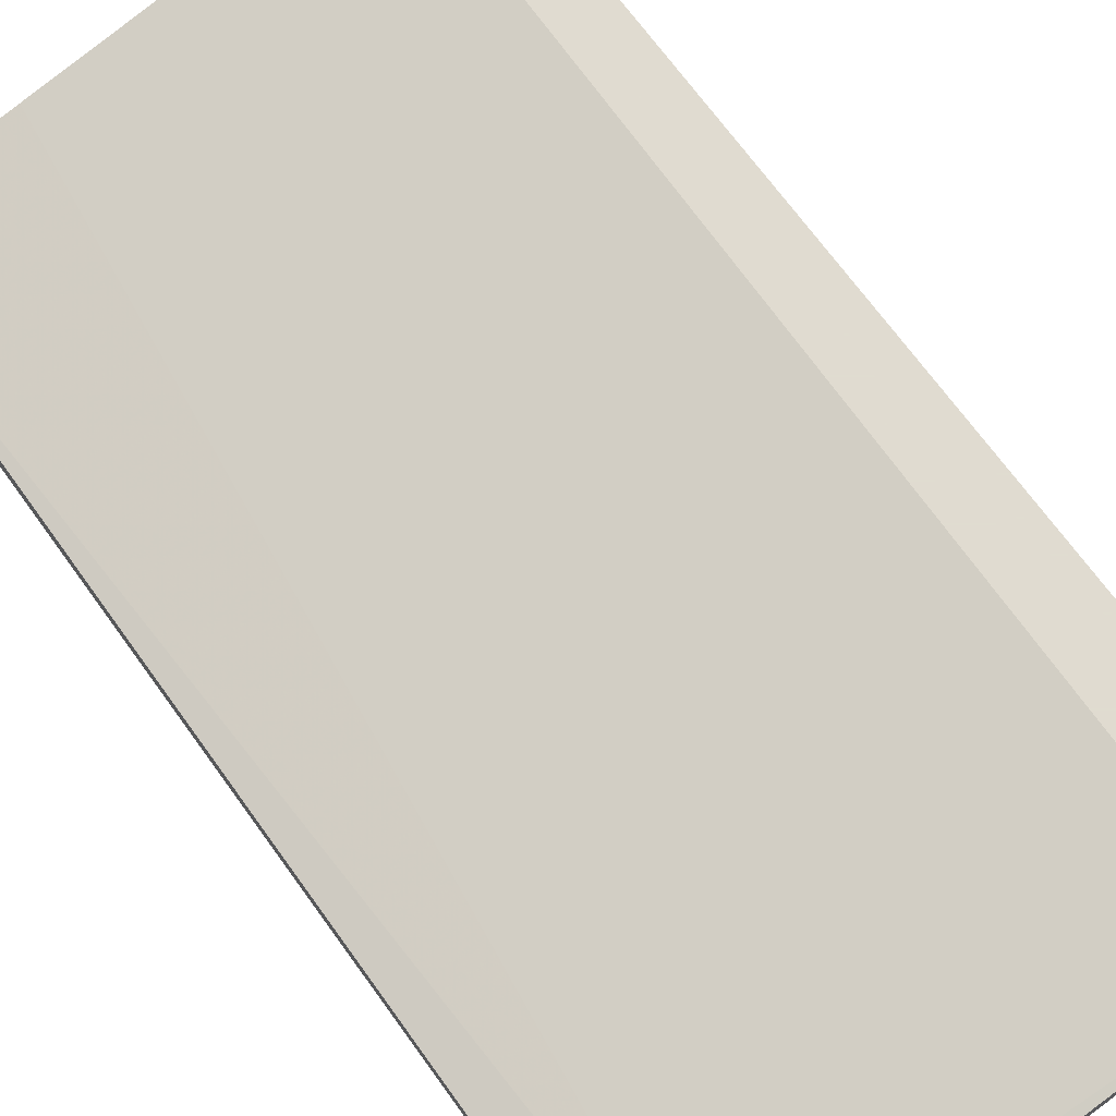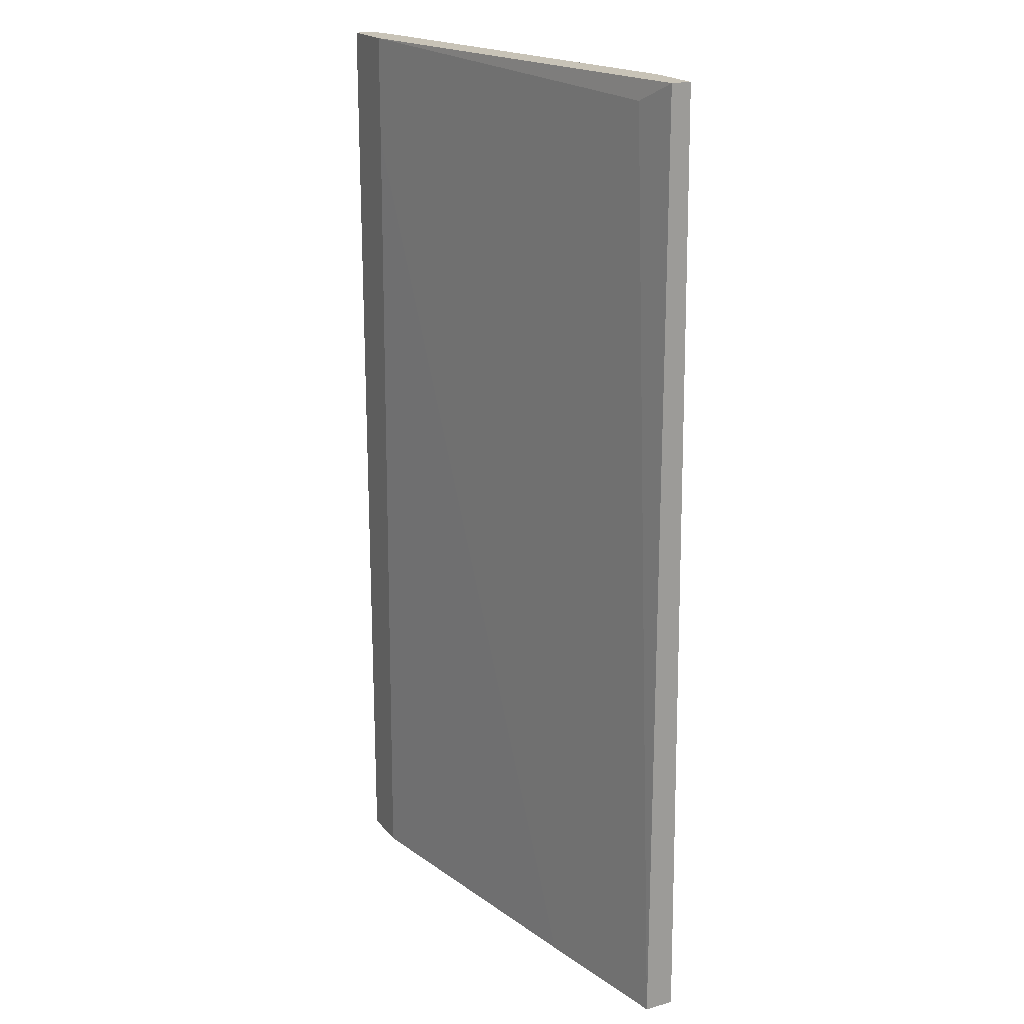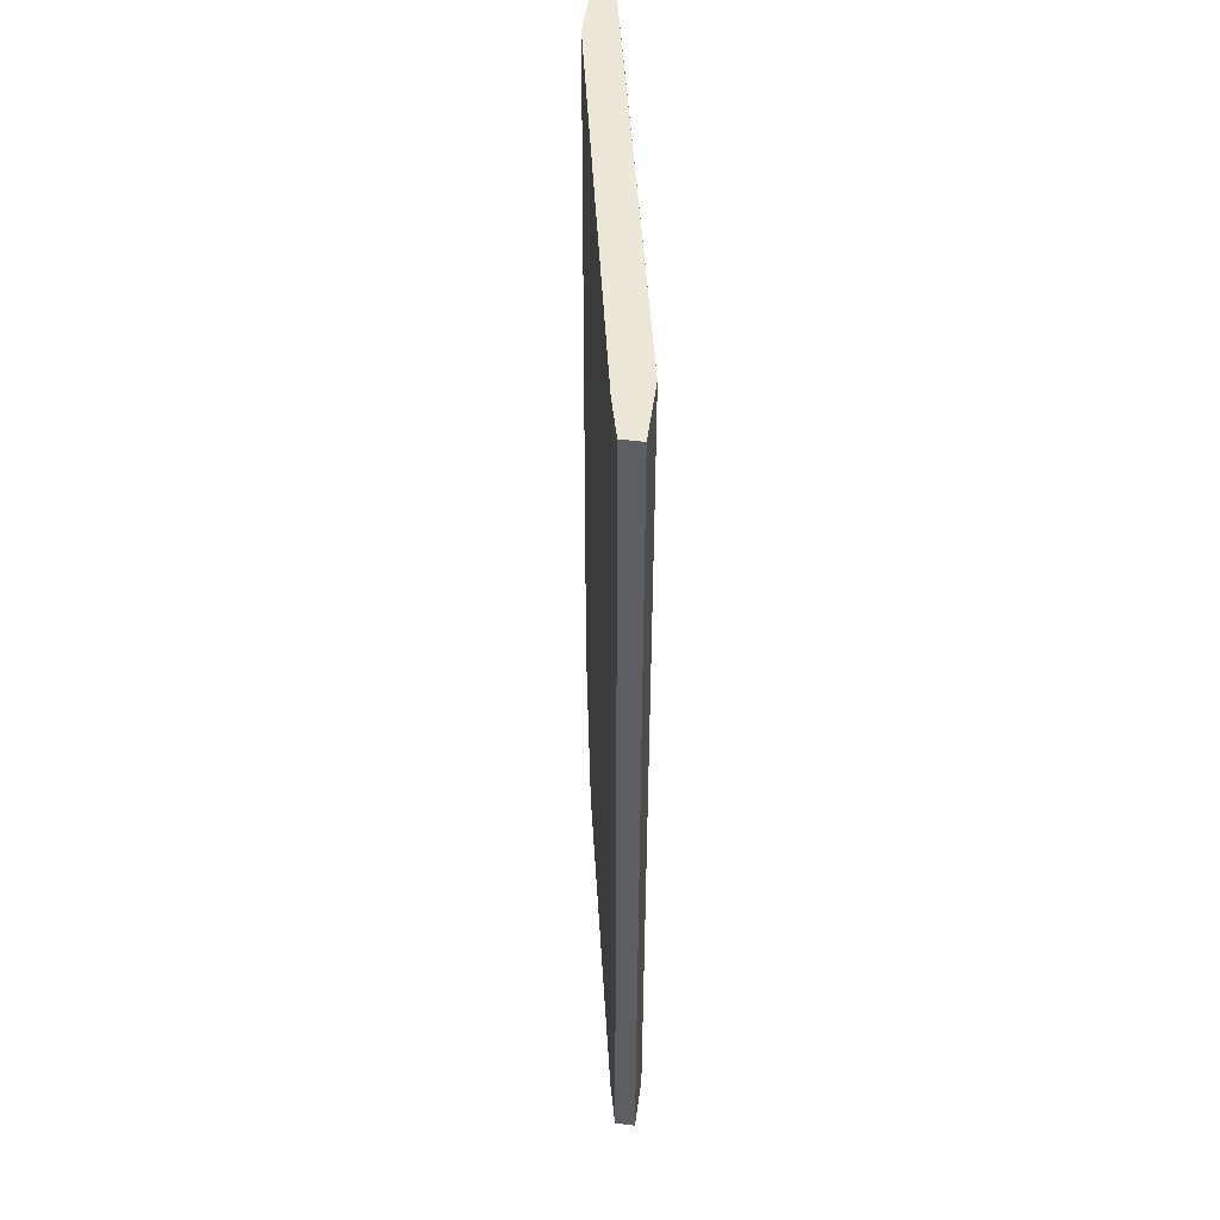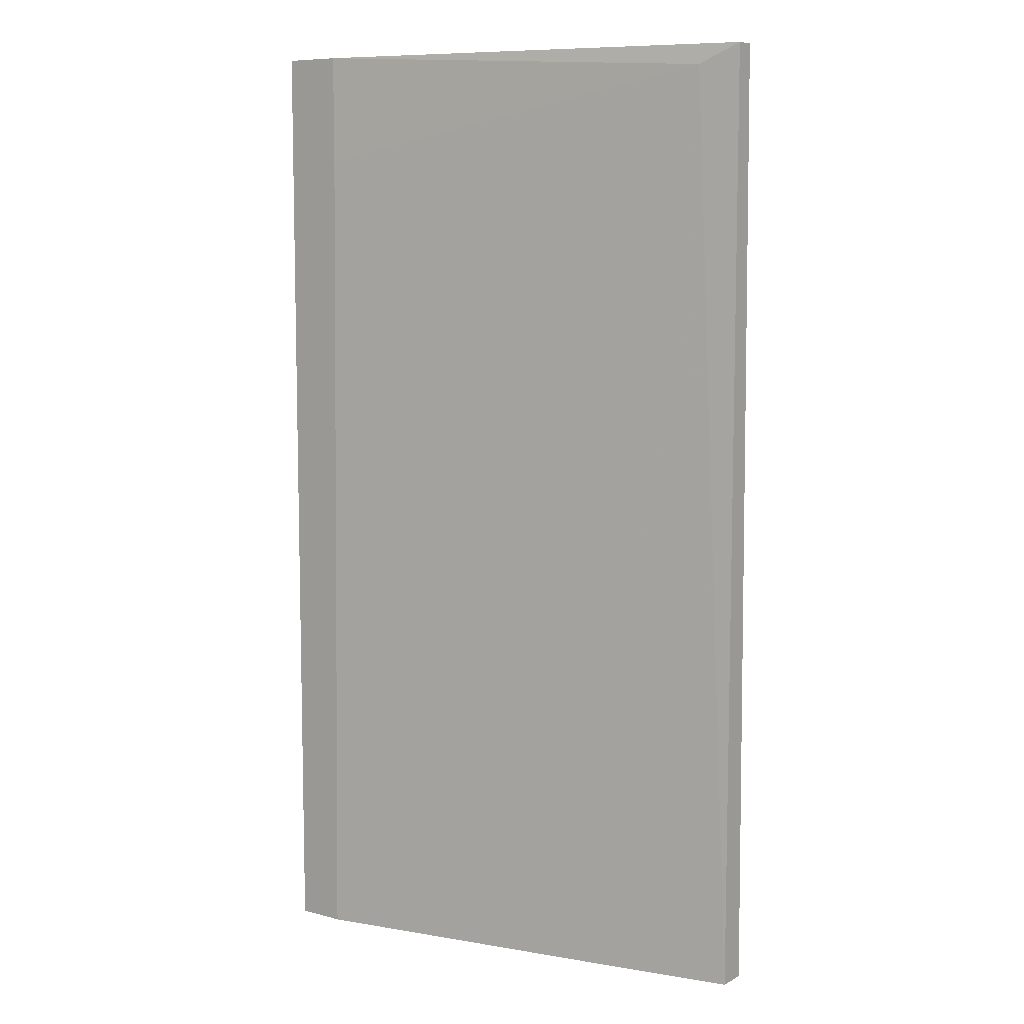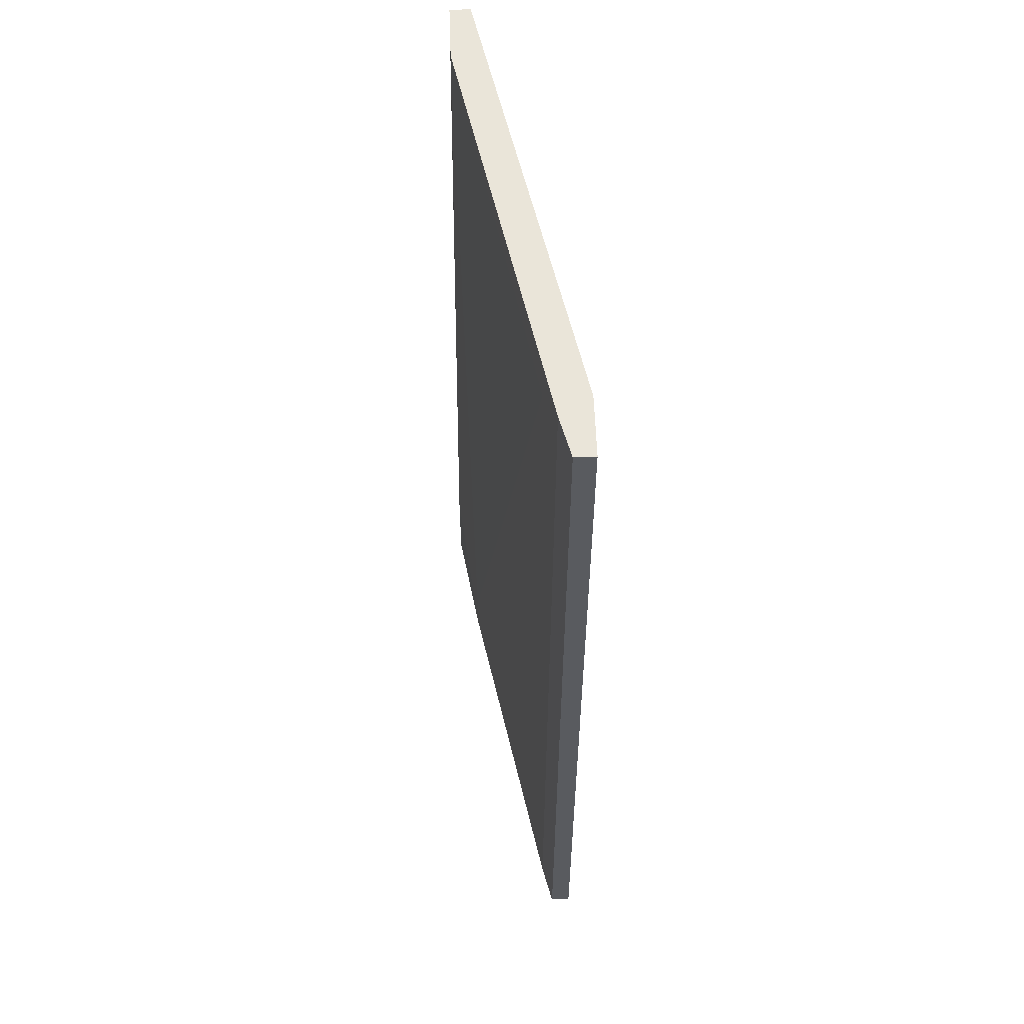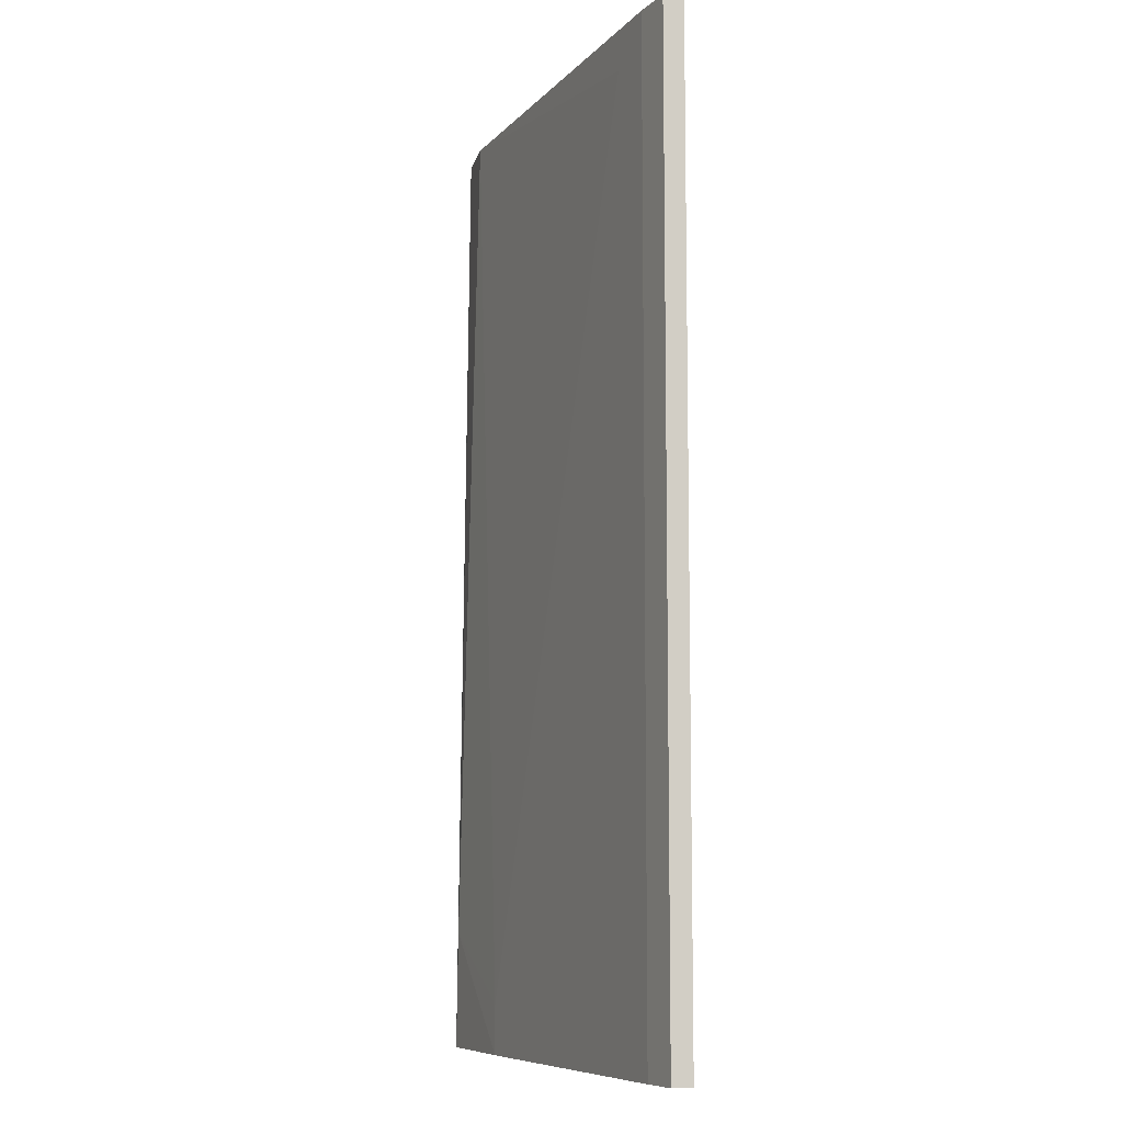
<metadata>
{"format":"obj","ext":"obj","renderer":"f3d","projection":"perspective","resolution":1024,"background":"white","views":[{"elev":69.8,"azim":-35.8,"up":"+Y"},{"elev":19.8,"azim":-117.2,"up":"+Z"},{"elev":49.8,"azim":97.8,"up":"+Z"},{"elev":8.3,"azim":-144.0,"up":"+Z"},{"elev":57.8,"azim":88.0,"up":"+Z"},{"elev":-8.6,"azim":78.0,"up":"+Z"}]}
</metadata>
<code>
v -0.09255 0.01072 -0.06326
v -0.03738 0.01685 0.08544
v -0.03738 0.01685 -0.06326
v -0.03738 0.01992 0.08544
v -0.03738 0.01992 -0.06326
v -0.04658 0.01992 0.08544
v -0.04658 0.01992 0.06857
v -0.1156 0.001527 -0.06326
v -0.1156 0.006125 0.08544
v -0.1156 0.006125 -0.06326
v -0.1156 0.003059 0.08544
v -0.09715 0.004593 -0.06326
v -0.09715 0.004593 -0.05559
v -0.1063 0.003059 0.08544
v -0.05117 0.01379 0.07929
v -0.1094 0.007658 0.08236
v -0.04351 0.01532 0.08544
v -0.04351 0.01532 -0.06326
v -0.04504 0.01992 -0.06326
v -0.114 0.001527 -0.04486
f 15 14 13
f 4 6 14
f 12 10 3
f 6 4 19
f 3 10 19
f 14 6 9
f 4 14 17
f 10 12 8
f 9 10 8
f 9 8 11
f 14 9 11
f 9 6 16
f 10 9 16
f 4 3 5
f 19 4 5
f 3 19 5
f 3 4 2
f 4 17 2
f 17 3 2
f 12 3 18
f 3 17 18
f 19 10 1
f 10 16 1
f 8 12 20
f 11 8 20
f 14 11 20
f 6 19 7
f 16 6 7
f 19 1 7
f 1 16 7
f 17 14 15
f 12 18 15
f 18 17 15
f 20 12 13
f 14 20 13
f 12 15 13

</code>
